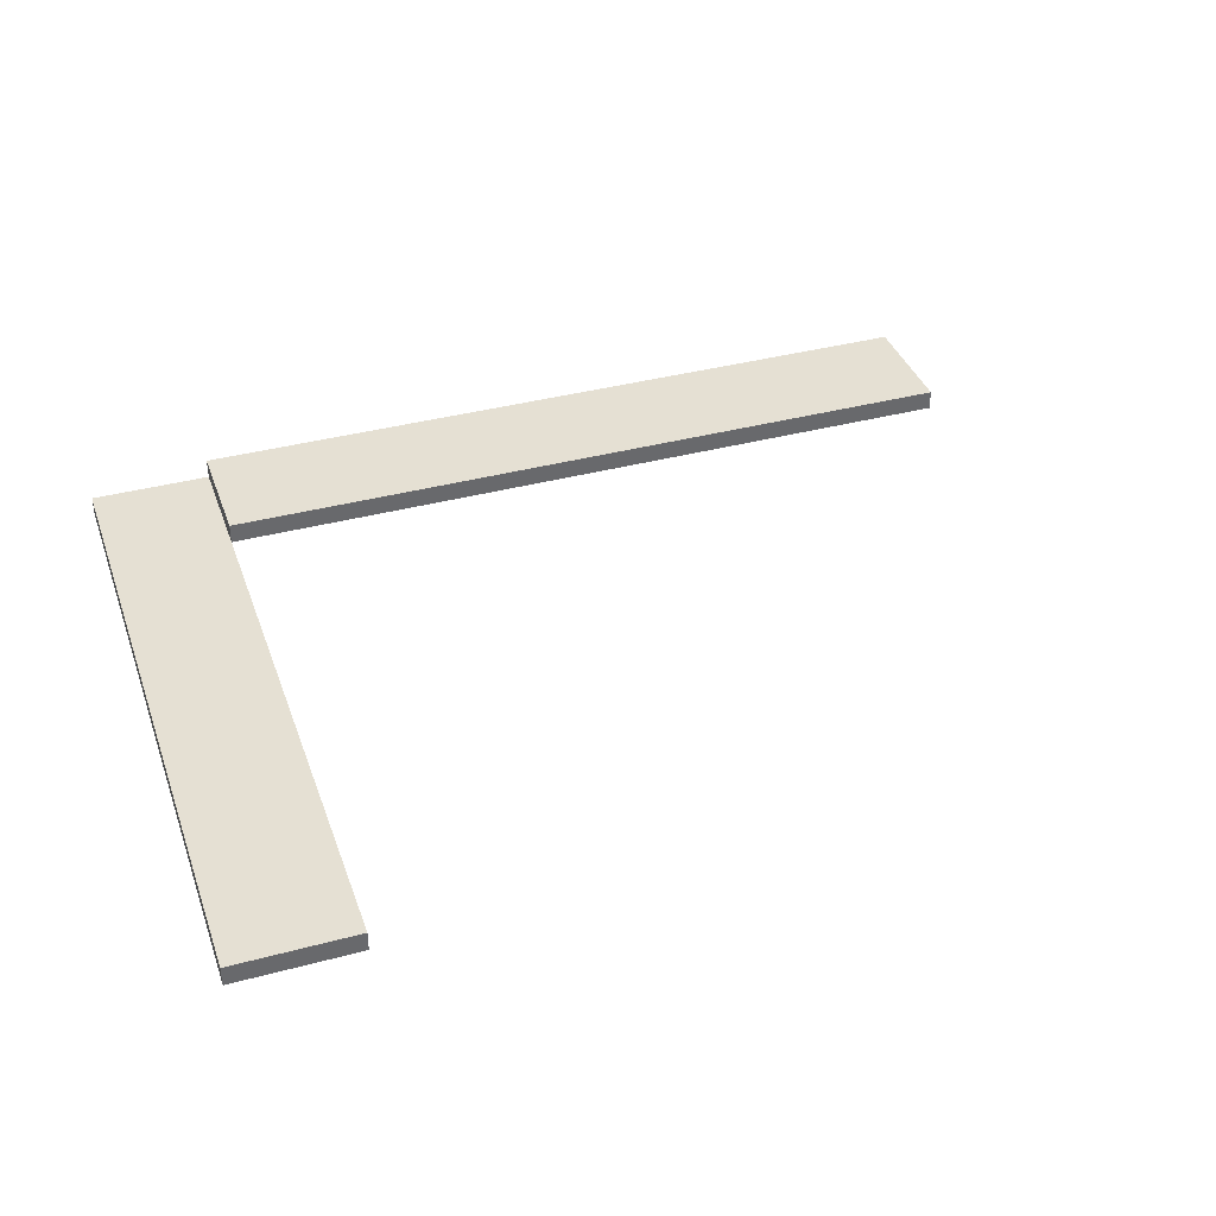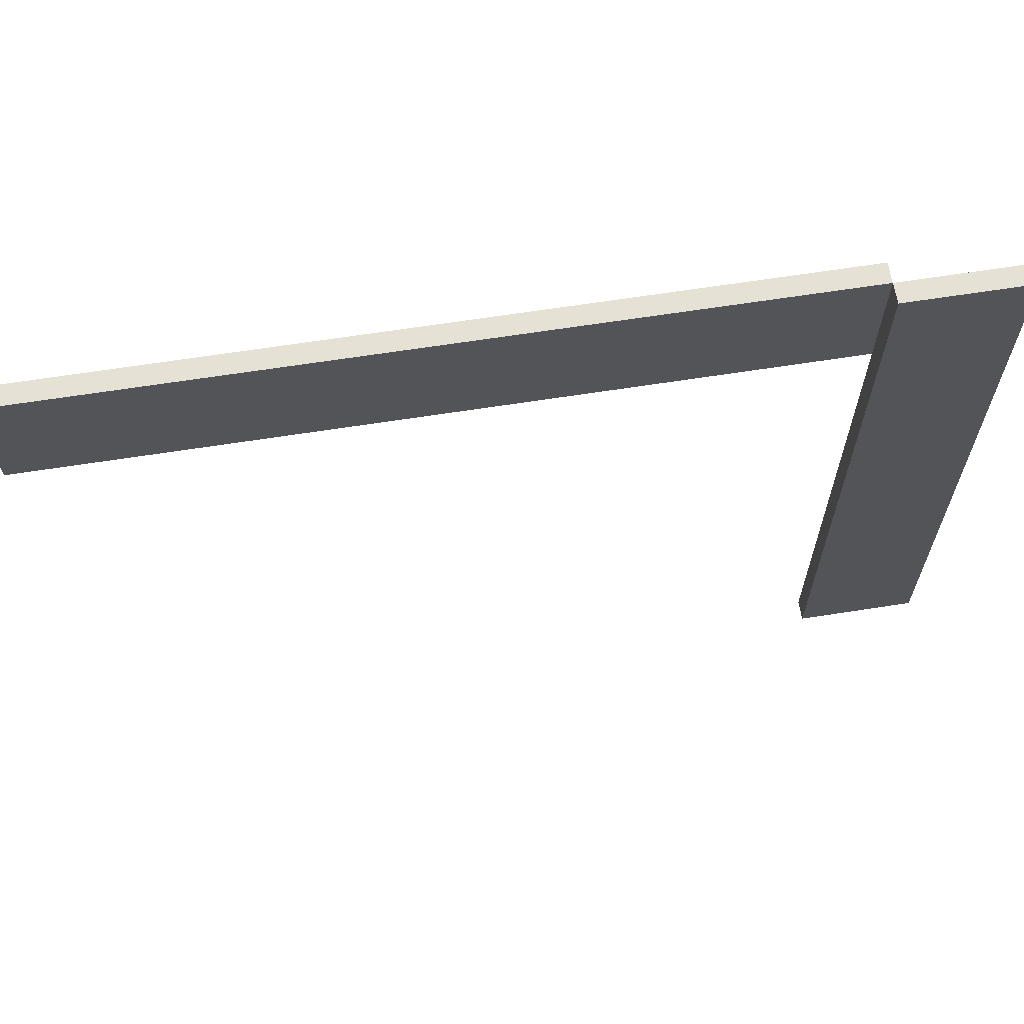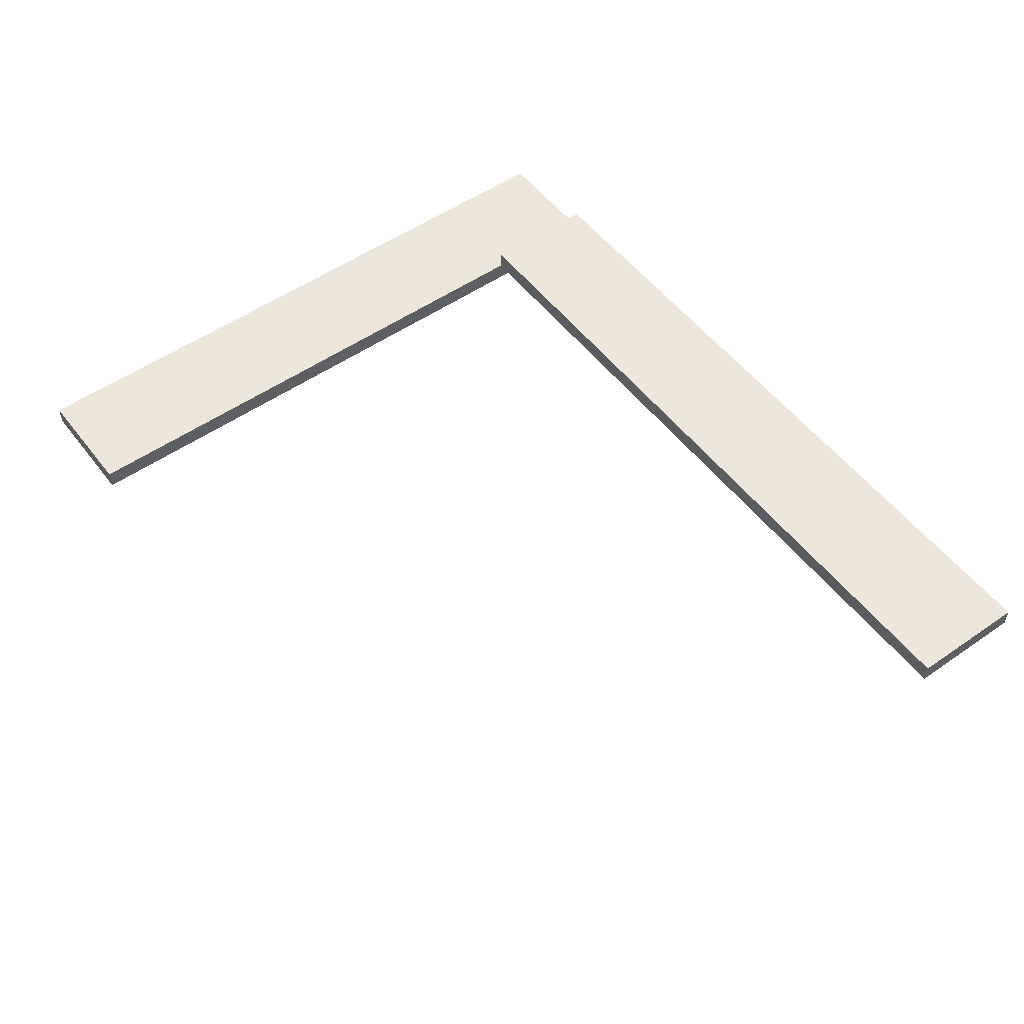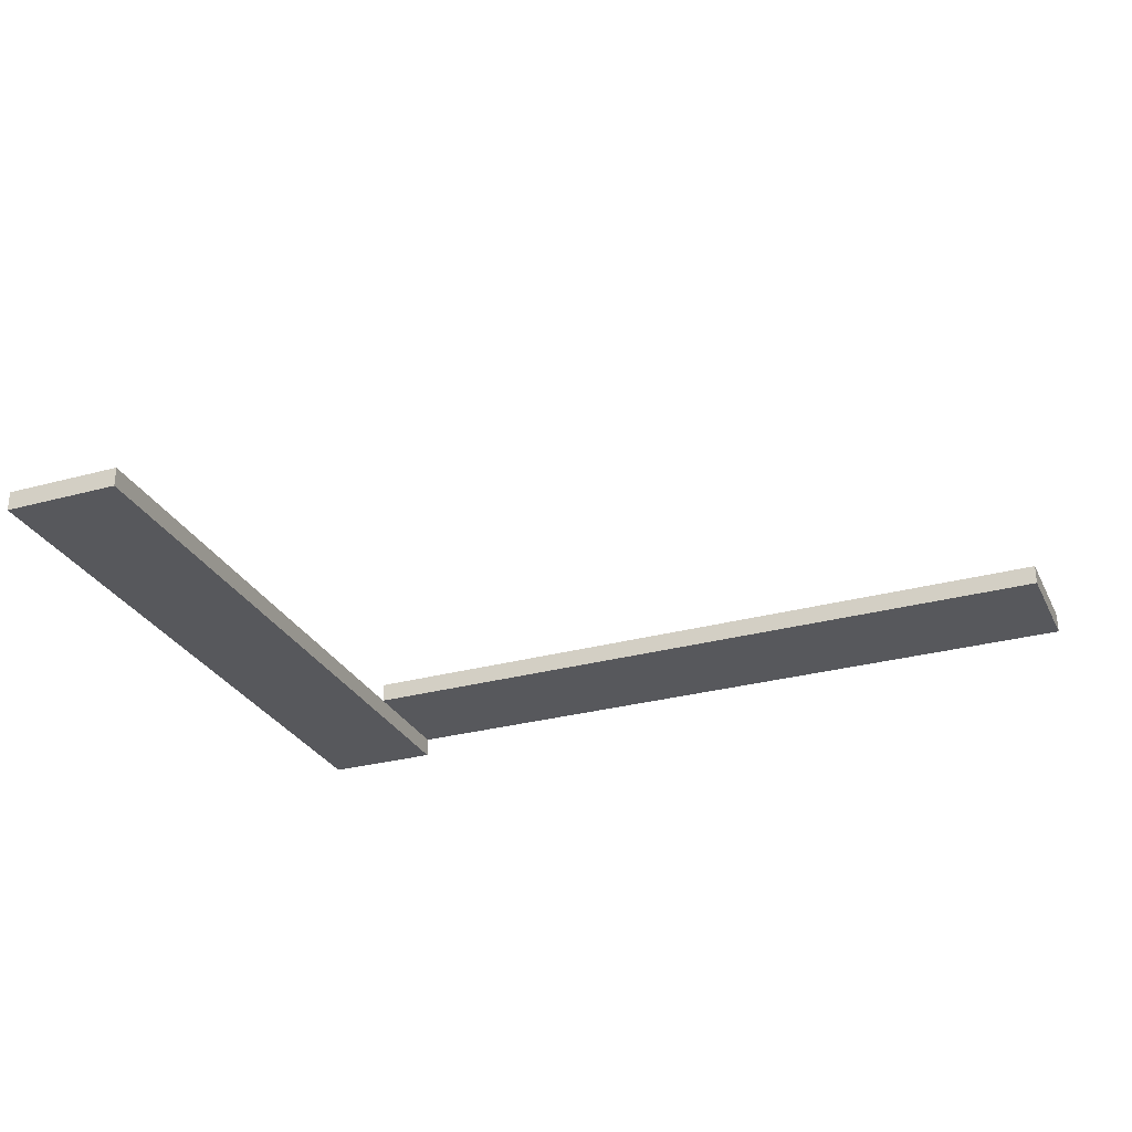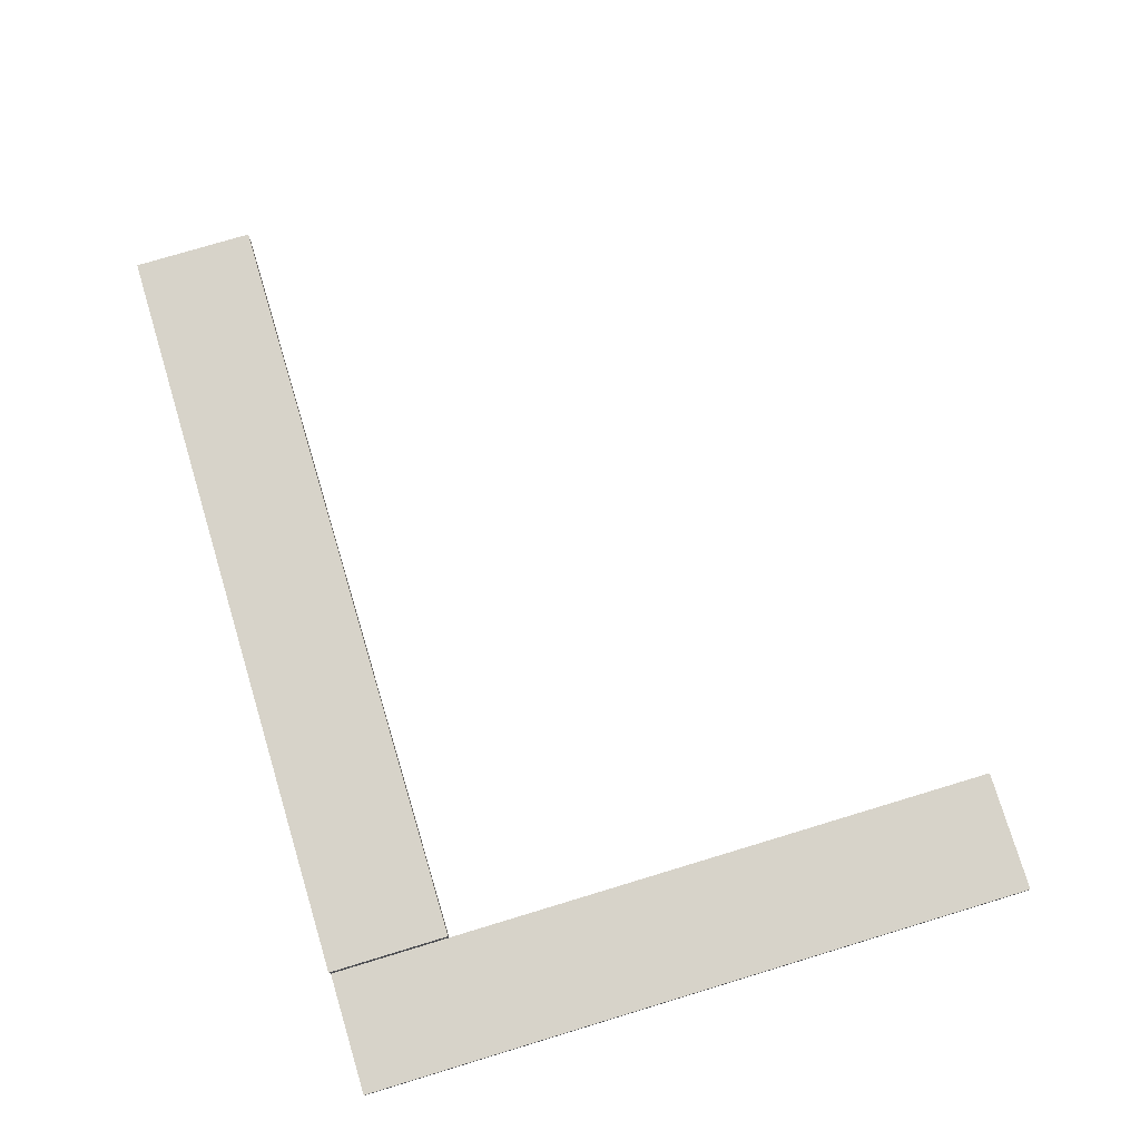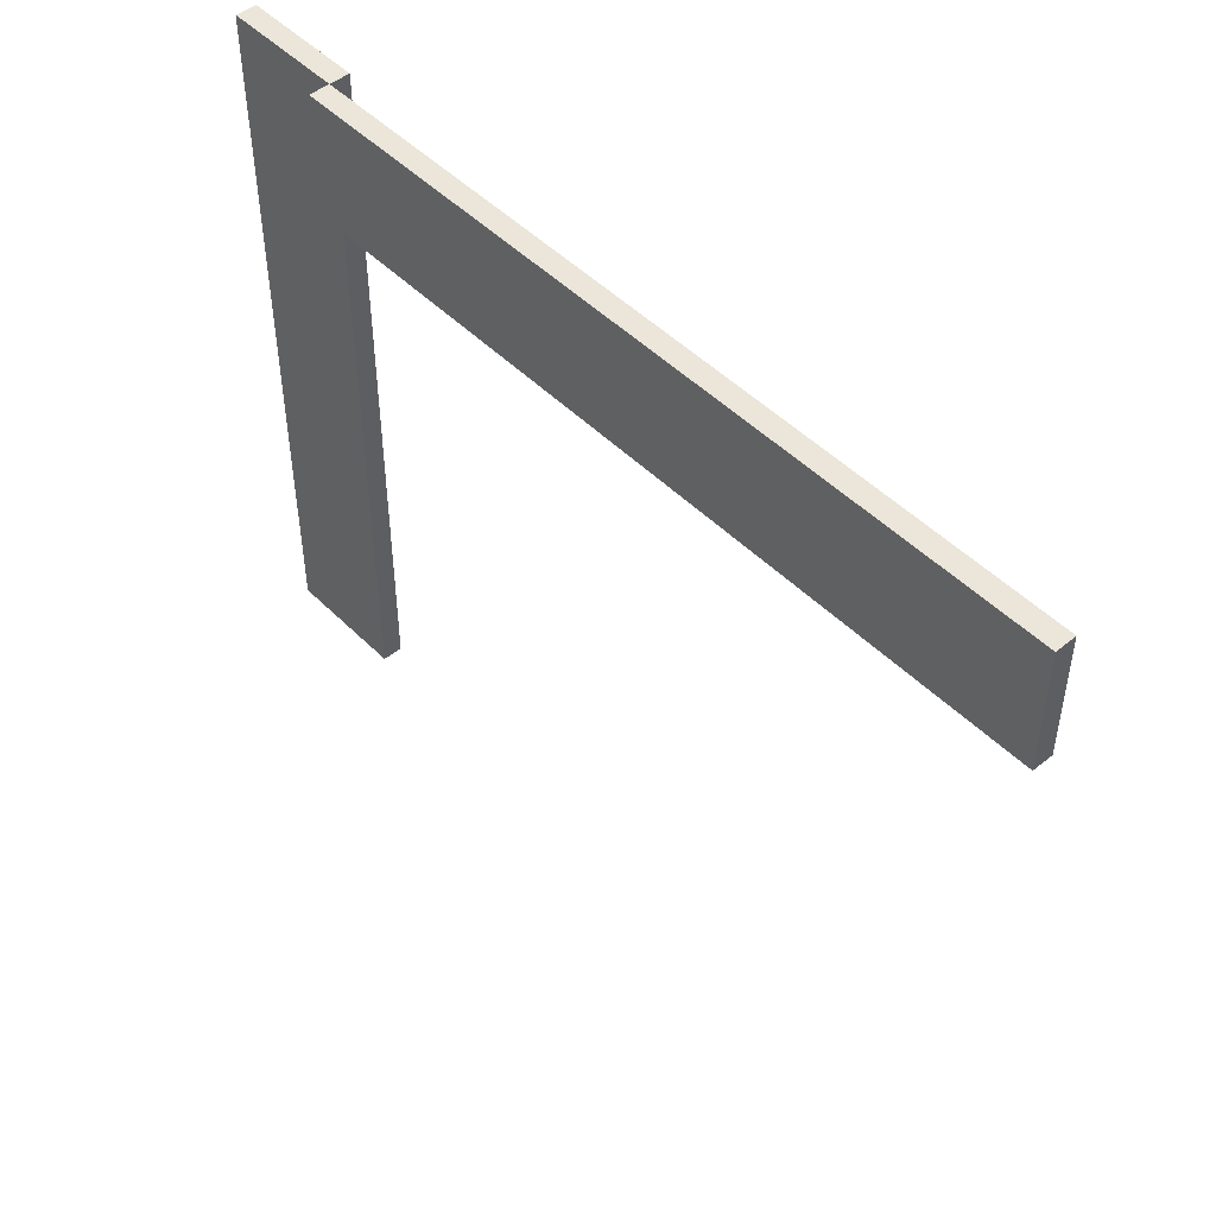
<metadata>
{"format":"obj","ext":"obj","renderer":"f3d","projection":"perspective","resolution":1024,"background":"white","views":[{"elev":38.1,"azim":-18.7,"up":"+Z"},{"elev":64.8,"azim":171.0,"up":"+Y"},{"elev":53.0,"azim":53.4,"up":"+Z"},{"elev":-28.8,"azim":22.3,"up":"+Z"},{"elev":76.4,"azim":-106.8,"up":"+Z"},{"elev":48.3,"azim":47.9,"up":"+Y"}]}
</metadata>
<code>
v 2080 720 -232
v 2080 672 -240
v 2080 720 -240
v 2080 672 -232
v 2080 448 -232
v 2080 448 -240
v 2080 672 -224
v 2080 720 -224
v 2384 672 -224
v 2304 672 -232
v 2384 672 -232
v 2304 672 -224
v 2384 720 -224
v 2384 720 -232
v 2304 720 -232
v 2304 720 -224
v 2032 720 -232
v 2032 720 -240
v 2032 448 -240
v 2032 448 -232
v 2032 672 -240
v 2032 672 -232
v 2080 496 -232
v 2032 496 -232
v 2032 496 -240
v 2080 496 -240
f 1 2 3
f 1 4 2
f 2 5 6
f 2 4 5
f 7 1 4
f 7 8 1
f 9 10 11
f 9 12 10
f 10 7 4
f 10 12 7
f 13 11 14
f 13 9 11
f 15 13 14
f 15 16 13
f 8 15 1
f 8 16 15
f 10 14 11
f 10 15 14
f 1 10 4
f 1 15 10
f 16 9 13
f 16 12 9
f 7 16 8
f 7 12 16
f 17 3 18
f 17 1 3
f 5 19 6
f 5 20 19
f 21 17 18
f 21 22 17
f 20 21 19
f 20 22 21
f 20 23 24
f 20 5 23
f 24 1 17
f 24 23 1
f 25 6 19
f 25 26 6
f 18 26 25
f 18 3 26

</code>
